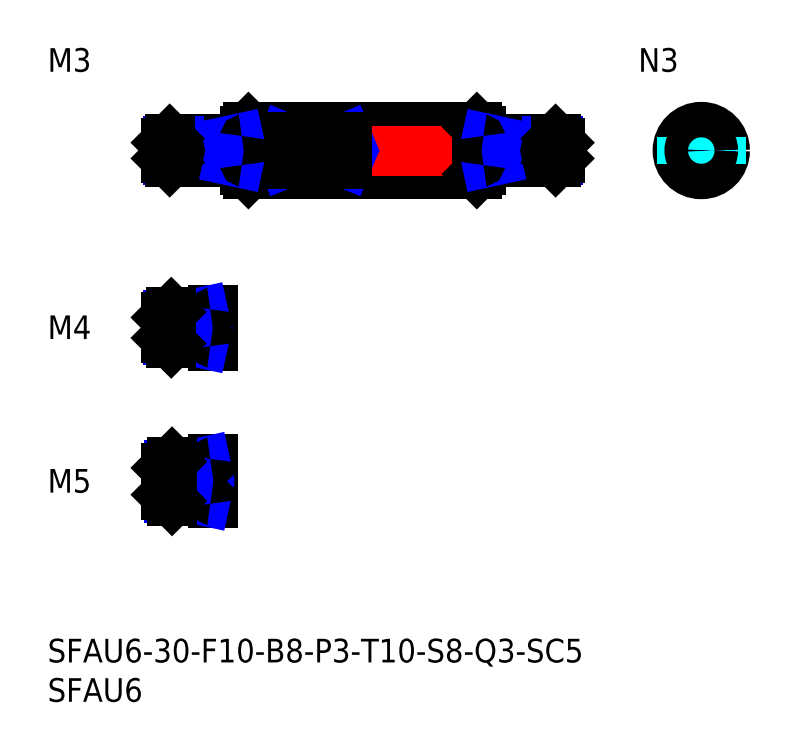
<metadata>
{"format":"dxf","ext":"dxf","renderer":"ezdxf+matplotlib","layout":"modelspace","background":"white","min_lineweight":24,"dpi":150}
</metadata>
<code>
0
SECTION
2
ENTITIES
0
INSERT
8
MSM_CONTINUOUS
2
*U10
10
0
20
0
30
0
0
INSERT
8
MSM_CONTINUOUS
2
*U11
10
0
20
0
30
0
0
INSERT
8
MSM_CONTINUOUS
2
*U12
10
0
20
0
30
0
0
LINE
8
MSM_CENTER
10
13
20
20
30
0
11
23
21
20
31
0
0
INSERT
8
MSM_CONTINUOUS
2
*U13
10
0
20
0
30
0
0
LINE
8
MSM_CENTER
10
13
20
39.5
30
0
11
23
21
39.5
31
0
0
LINE
8
MSM_CONTINUOUS
10
20.7
20
41.5
30
0
11
15.7
21
41.5
31
0
0
LINE
8
MSM_NARROW
10
18
20
41.12
30
0
11
15.32
21
41.12
31
0
0
LINE
8
MSM_NARROW
10
18
20
37.88
30
0
11
15.32
21
37.88
31
0
0
LINE
8
MSM_CONTINUOUS
10
20.7
20
37.5
30
0
11
15.7
21
37.5
31
0
0
LINE
8
MSM_CONTINUOUS
10
15
20
38.2
30
0
11
15
21
40.8
31
0
0
LINE
8
MSM_CONTINUOUS
10
20.7
20
22.5
30
0
11
15.8
21
22.5
31
0
0
LINE
8
MSM_NARROW
10
18
20
22.07
30
0
11
15.37
21
22.07
31
0
0
LINE
8
MSM_NARROW
10
18
20
17.93
30
0
11
15.37
21
17.93
31
0
0
LINE
8
MSM_CONTINUOUS
10
20.7
20
17.5
30
0
11
15.8
21
17.5
31
0
0
LINE
8
MSM_CONTINUOUS
10
15
20
18.3
30
0
11
15
21
21.7
31
0
0
LINE
8
MSM_CONTINUOUS
10
21
20
41.8
30
0
11
21
21
37.2
31
0
0
LINE
8
MSM_CONTINUOUS
10
21
20
22.8
30
0
11
21
21
17.2
31
0
0
LINE
8
MSM_CONTINUOUS
10
18
20
41.5
30
0
11
18
21
37.5
31
0
0
LINE
8
MSM_CONTINUOUS
10
18
20
22.5
30
0
11
18
21
17.5
31
0
0
LINE
8
MSM_NARROW
10
18
20
41.12
30
0
11
19.75
21
41.5
31
0
0
LINE
8
MSM_NARROW
10
18
20
37.88
30
0
11
19.75
21
37.5
31
0
0
LINE
8
MSM_NARROW
10
18
20
22.07
30
0
11
20
21
22.5
31
0
0
LINE
8
MSM_NARROW
10
18
20
17.93
30
0
11
20
21
17.5
31
0
0
LINE
8
MSM_CONTINUOUS
10
15.7
20
41.5
30
0
11
15
21
40.8
31
0
0
LINE
8
MSM_CONTINUOUS
10
15.7
20
37.5
30
0
11
15
21
38.2
31
0
0
LINE
8
MSM_CONTINUOUS
10
15.8
20
22.5
30
0
11
15
21
21.7
31
0
0
LINE
8
MSM_CONTINUOUS
10
15.8
20
17.5
30
0
11
15
21
18.3
31
0
0
LINE
8
MSM_CONTINUOUS
10
15.8
20
22.5
30
0
11
15.8
21
17.5
31
0
0
LINE
8
MSM_CONTINUOUS
10
15.7
20
41.5
30
0
11
15.7
21
37.5
31
0
0
ARC
8
MSM_CONTINUOUS
10
20.7
20
41.8
30
0
40
0.3
50
270
51
0
0
ARC
8
MSM_CONTINUOUS
10
20.7
20
37.2
30
0
40
0.3
50
0
51
90
0
ARC
8
MSM_CONTINUOUS
10
20.7
20
22.8
30
0
40
0.3
50
270
51
0
0
ARC
8
MSM_CONTINUOUS
10
20.7
20
17.2
30
0
40
0.3
50
0
51
90
0
LINE
8
MSM_CONTINUOUS
10
25.5
20
65
30
0
11
54.5
21
65
31
0
0
LINE
8
MSM_CONTINUOUS
10
25.5
20
59
30
0
11
54.5
21
59
31
0
0
LINE
8
MSM_CENTER
10
13
20
62
30
0
11
67
21
62
31
0
0
LINE
8
MSM_CONTINUOUS
10
25
20
64.5
30
0
11
25
21
59.5
31
0
0
LINE
8
MSM_CONTINUOUS
10
25.5
20
65
30
0
11
25.5
21
59
31
0
0
LINE
8
MSM_CONTINUOUS
10
25
20
59.5
30
0
11
25.5
21
59
31
0
0
LINE
8
MSM_CONTINUOUS
10
25
20
64.5
30
0
11
25.5
21
65
31
0
0
LINE
8
MSM_CONTINUOUS
10
55
20
64.5
30
0
11
55
21
59.5
31
0
0
LINE
8
MSM_CONTINUOUS
10
54.5
20
65
30
0
11
54.5
21
59
31
0
0
LINE
8
MSM_CONTINUOUS
10
55
20
59.5
30
0
11
54.5
21
59
31
0
0
LINE
8
MSM_CONTINUOUS
10
54.5
20
65
30
0
11
55
21
64.5
31
0
0
LINE
8
MSM_CENTER
10
78
20
62
30
0
11
88
21
62
31
0
0
LINE
8
MSM_CENTER
10
83
20
67
30
0
11
83
21
57
31
0
0
CIRCLE
8
MSM_CONTINUOUS
10
83
20
62
30
0
40
3
0
LINE
8
MSM_DASHED
10
80.5
20
63.66
30
0
11
80.5
21
60.34
31
0
0
LINE
8
MSM_DASHED
10
85.5
20
63.66
30
0
11
85.5
21
60.34
31
0
0
LINE
8
MSM_NARROW
10
30
20
60.34
30
0
11
38
21
63.66
31
0
0
LINE
8
MSM_NARROW
10
38
20
60.34
30
0
11
30
21
63.66
31
0
0
LINE
8
MSM_CONTINUOUS
10
38
20
60.34
30
0
11
30
21
60.34
31
0
0
LINE
8
MSM_CONTINUOUS
10
38
20
63.66
30
0
11
30
21
63.66
31
0
0
LINE
8
MSM_CONTINUOUS
10
30
20
63.66
30
0
11
30
21
60.34
31
0
0
LINE
8
MSM_CONTINUOUS
10
38
20
63.66
30
0
11
38
21
60.34
31
0
0
INSERT
8
MSM_CONTINUOUS
2
*U14
10
0
20
0
30
0
0
LINE
8
MSM_CONTINUOUS
10
24.7
20
63.5
30
0
11
15.5
21
63.5
31
0
0
LINE
8
MSM_NARROW
10
23
20
63.23
30
0
11
15.23
21
63.23
31
0
0
LINE
8
MSM_NARROW
10
23
20
60.77
30
0
11
15.23
21
60.77
31
0
0
LINE
8
MSM_CONTINUOUS
10
24.7
20
60.5
30
0
11
15.5
21
60.5
31
0
0
LINE
8
MSM_CONTINUOUS
10
15
20
61
30
0
11
15
21
63
31
0
0
LINE
8
MSM_CONTINUOUS
10
23
20
63.5
30
0
11
23
21
60.5
31
0
0
LINE
8
MSM_NARROW
10
23
20
63.23
30
0
11
24.25
21
63.5
31
0
0
LINE
8
MSM_NARROW
10
23
20
60.77
30
0
11
24.25
21
60.5
31
0
0
LINE
8
MSM_CONTINUOUS
10
15.5
20
63.5
30
0
11
15
21
63
31
0
0
LINE
8
MSM_CONTINUOUS
10
15.5
20
60.5
30
0
11
15
21
61
31
0
0
LINE
8
MSM_CONTINUOUS
10
15.5
20
63.5
30
0
11
15.5
21
60.5
31
0
0
ARC
8
MSM_CONTINUOUS
10
24.7
20
63.8
30
0
40
0.3
50
270
51
0
0
ARC
8
MSM_CONTINUOUS
10
24.7
20
60.2
30
0
40
0.3
50
0
51
90
0
LINE
8
MSM_CONTINUOUS
10
55.3
20
63.5
30
0
11
64.5
21
63.5
31
0
0
LINE
8
MSM_NARROW
10
57
20
63.23
30
0
11
64.77
21
63.23
31
0
0
LINE
8
MSM_NARROW
10
57
20
60.77
30
0
11
64.77
21
60.77
31
0
0
LINE
8
MSM_CONTINUOUS
10
55.3
20
60.5
30
0
11
64.5
21
60.5
31
0
0
LINE
8
MSM_CONTINUOUS
10
65
20
61
30
0
11
65
21
63
31
0
0
LINE
8
MSM_CONTINUOUS
10
57
20
63.5
30
0
11
57
21
60.5
31
0
0
LINE
8
MSM_NARROW
10
57
20
63.23
30
0
11
55.75
21
63.5
31
0
0
LINE
8
MSM_NARROW
10
57
20
60.77
30
0
11
55.75
21
60.5
31
0
0
LINE
8
MSM_CONTINUOUS
10
64.5
20
63.5
30
0
11
65
21
63
31
0
0
LINE
8
MSM_CONTINUOUS
10
64.5
20
60.5
30
0
11
65
21
61
31
0
0
LINE
8
MSM_CONTINUOUS
10
64.5
20
63.5
30
0
11
64.5
21
60.5
31
0
0
ARC
8
MSM_CONTINUOUS
10
55.3
20
63.8
30
0
40
0.3
50
180
51
270
0
ARC
8
MSM_CONTINUOUS
10
55.3
20
60.2
30
0
40
0.3
50
90
51
180
0
INSERT
8
MSM_CONTINUOUS
2
*U15
10
0
20
0
30
0
0
CIRCLE
8
MSM_NARROW
10
83
20
62
30
0
40
1.23
0
CIRCLE
8
MSM_CONTINUOUS
10
83
20
62
30
0
40
1.5
0
ENDSEC
0
EOF

</code>
